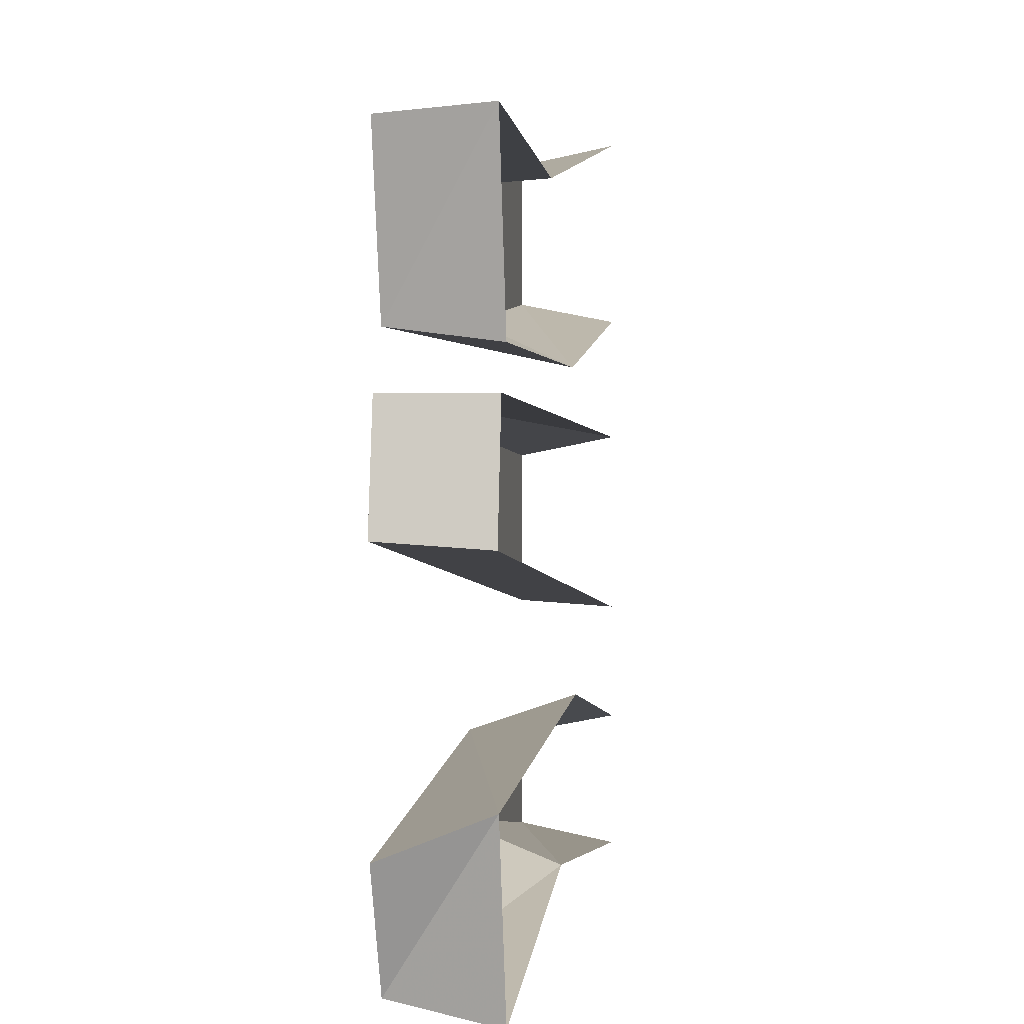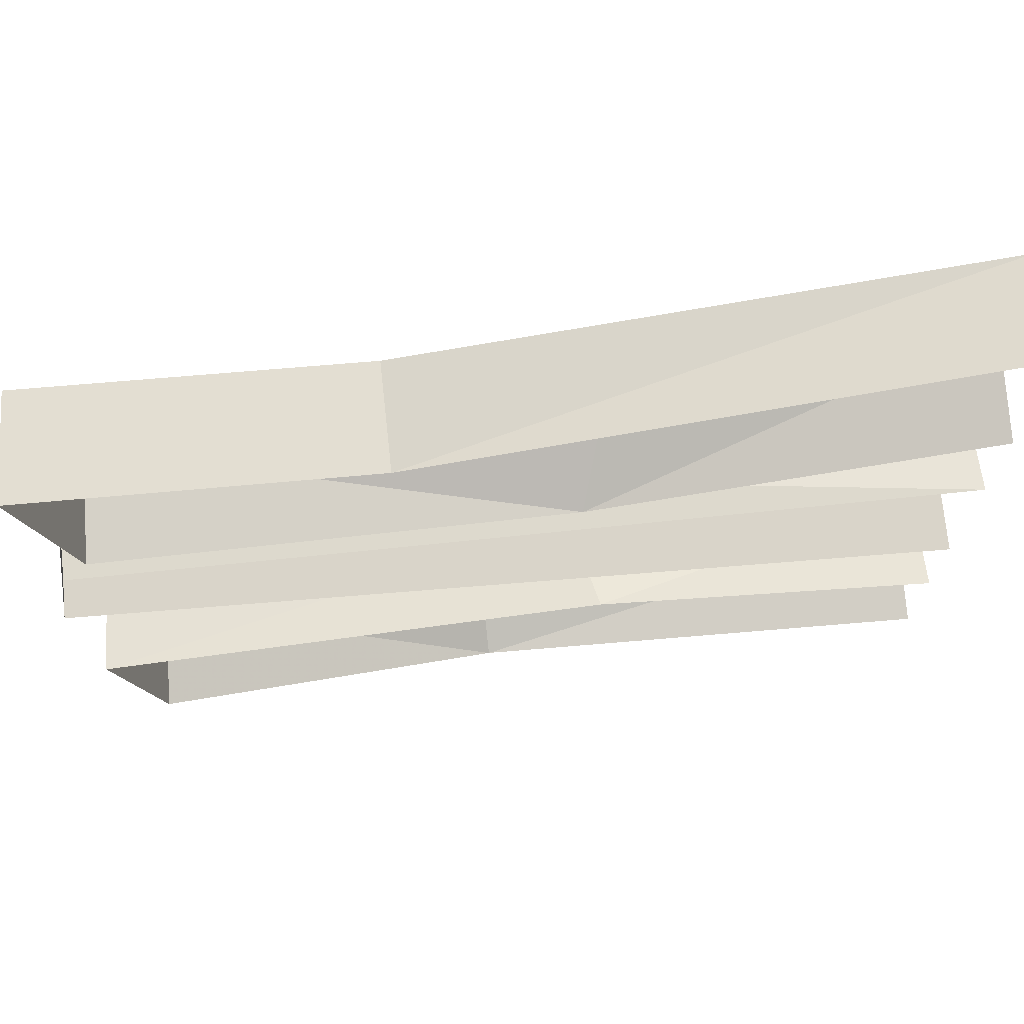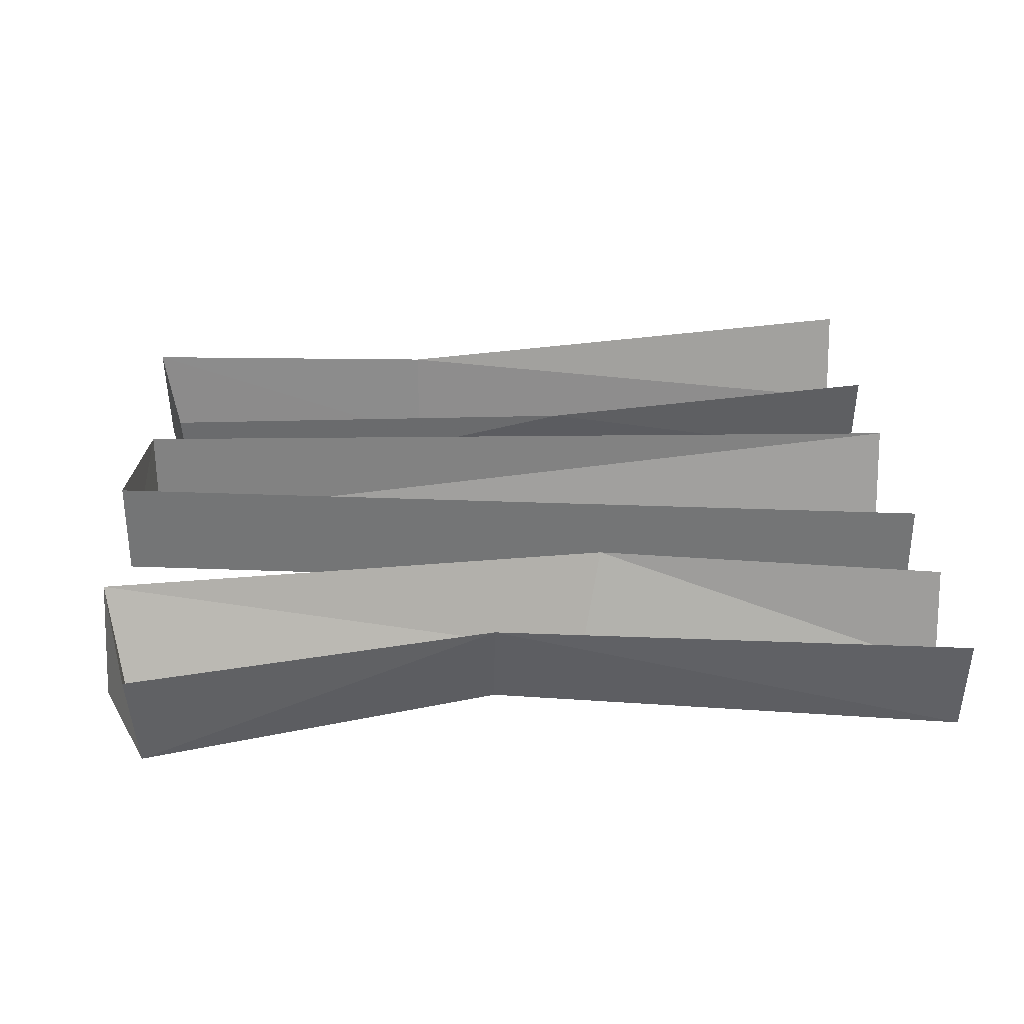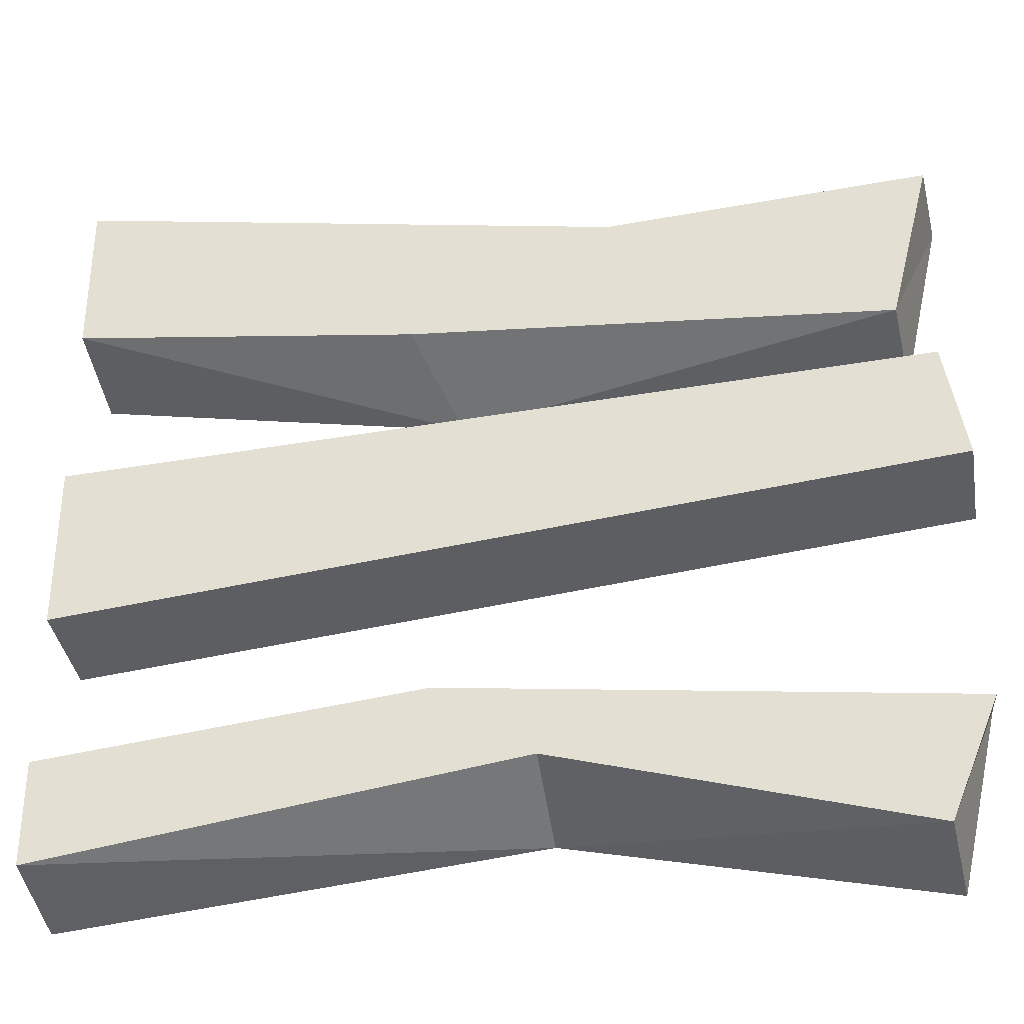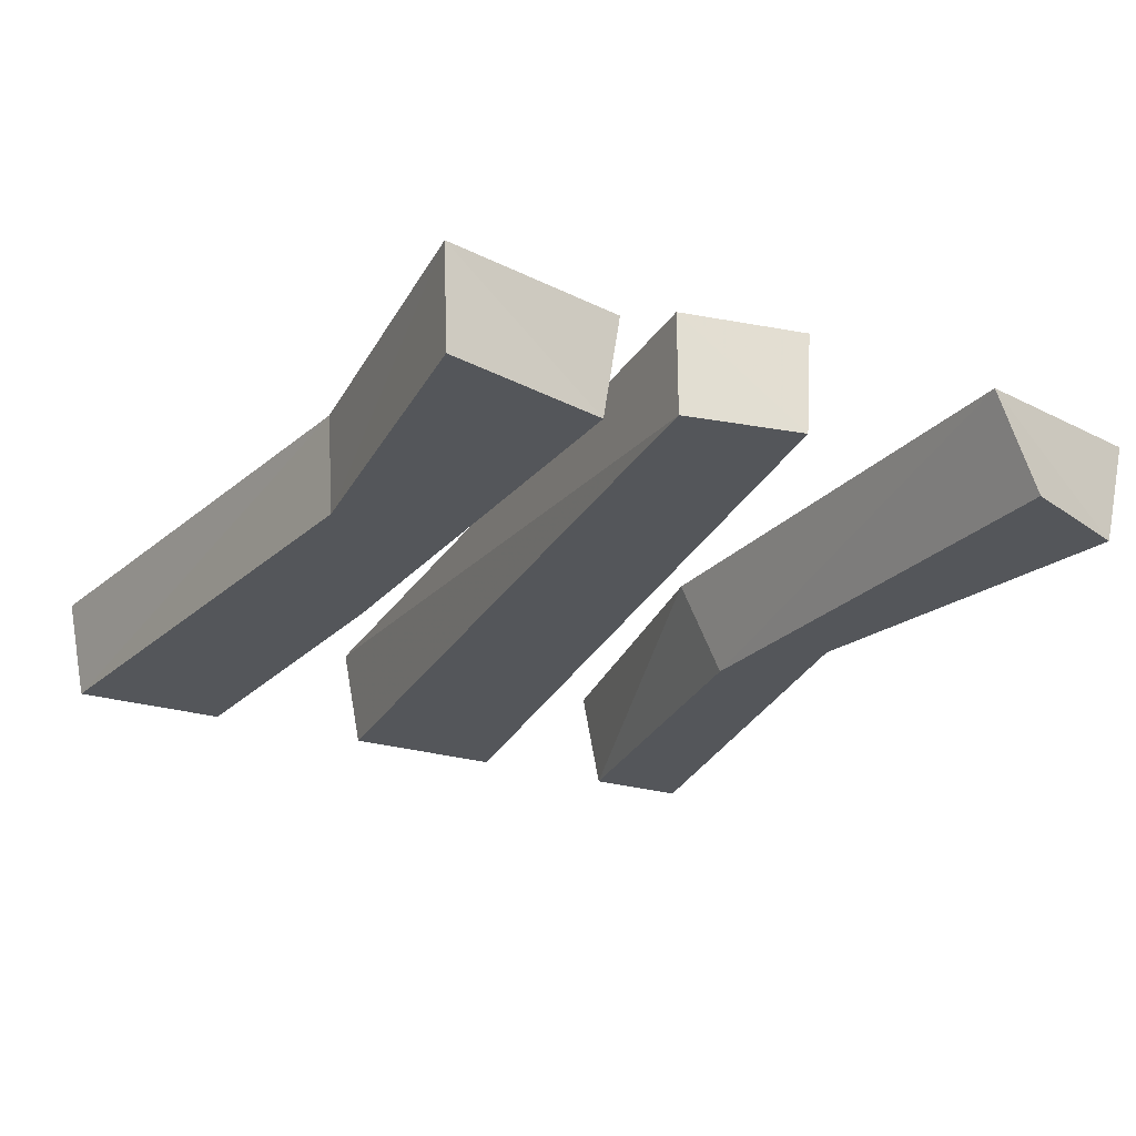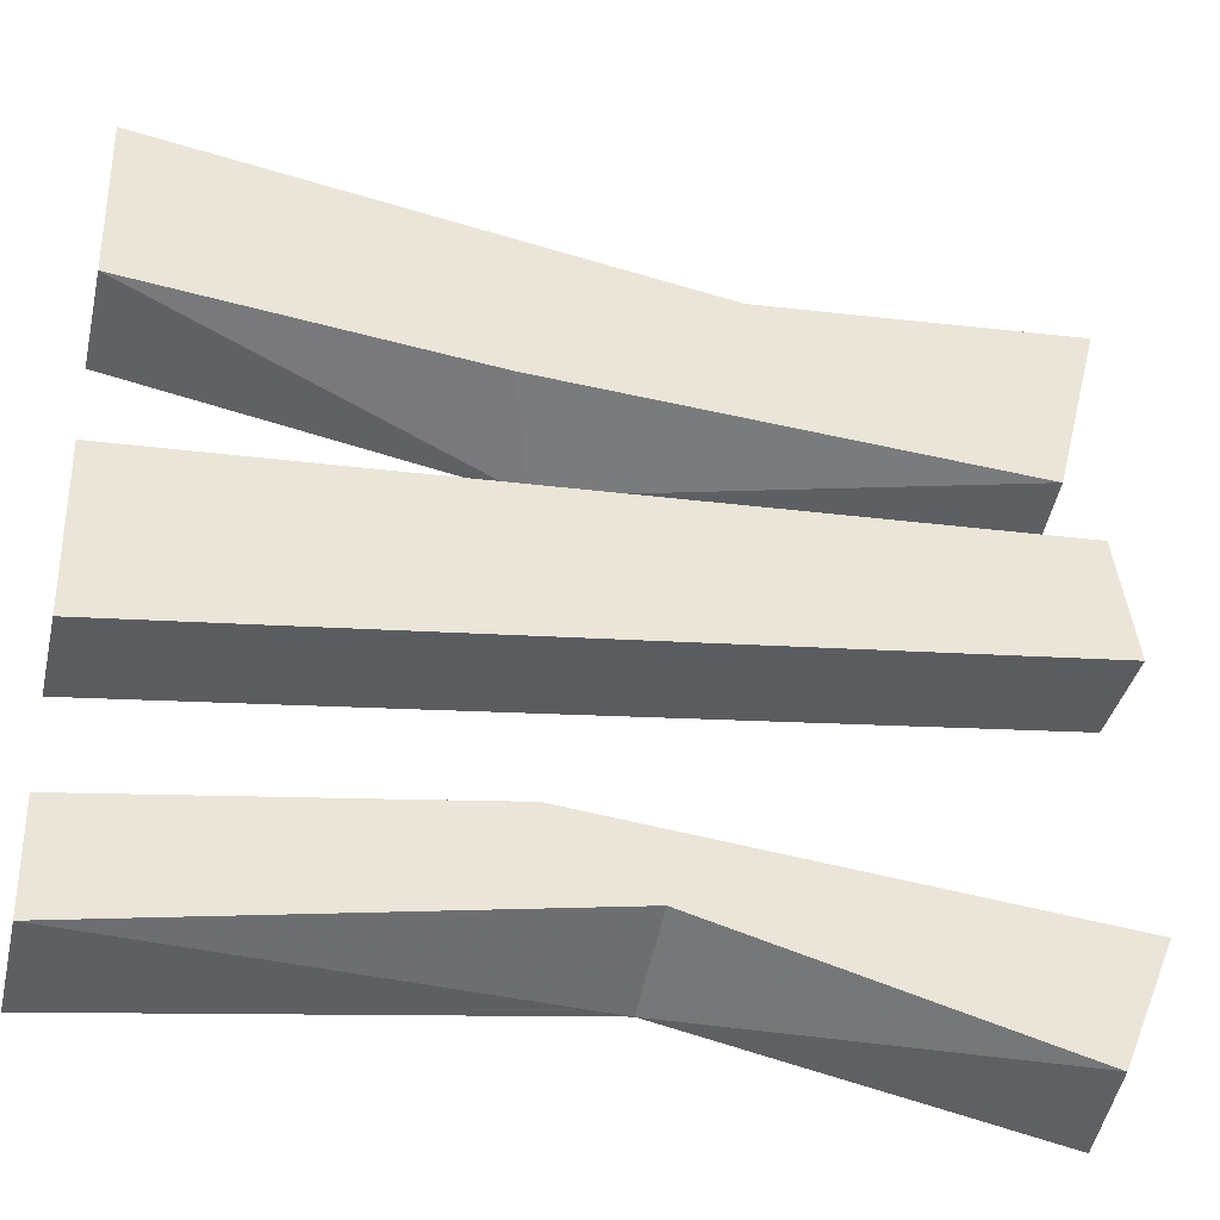
<metadata>
{"format":"obj","ext":"obj","renderer":"f3d","projection":"perspective","resolution":1024,"background":"white","views":[{"elev":0.8,"azim":98.2,"up":"+Z"},{"elev":72.4,"azim":173.7,"up":"+Z"},{"elev":29.4,"azim":177.6,"up":"+Y"},{"elev":-34.0,"azim":9.9,"up":"+Z"},{"elev":-25.2,"azim":63.7,"up":"+Y"},{"elev":-34.1,"azim":-13.1,"up":"+Z"}]}
</metadata>
<code>
v -0.5 0 0.2578
v -0.1094 0 0.2109
v 0.1172 0 0.3359
v -0.5 0 0.4375
v 0.1172 0.1172 0.3438
v -0.5 0.1172 0.4609
v -0.5 0.1172 0.2344
v -0.07031 0.1172 0.1562
v 0.4297 0 0.1719
v 0.4766 0 0.3594
v 0.4844 0.1172 0.3672
v 0.4375 0.1172 0.1562
v -0.5 0 -0.4141
v 0.03125 0 -0.3359
v -0.07812 0 -0.25
v -0.5 0 -0.2969
v -0.1016 0.1172 -0.2109
v -0.5 0.1172 -0.2734
v -0.5 0.1172 -0.4375
v 0.03125 0.1172 -0.3828
v 0.4297 0 -0.4453
v 0.4844 0 -0.3125
v 0.4844 0.1172 -0.2656
v 0.4375 0.1172 -0.4688
v 0.4688 0 0.1094
v -0.5 0 0.0625
v -0.5 0 -0.125
v 0.4922 0 -0.02344
v 0.4688 0.1172 0.1094
v -0.5 0.1172 0.08594
v -0.5 0.1172 -0.1328
v 0.4922 0.1172 -0.03125
f 1 2 3
f 1 3 4
f 2 9 10
f 2 10 3
f 4 3 5
f 4 5 6
f 1 7 8
f 1 8 2
f 2 8 9
f 3 10 11
f 3 11 5
f 9 12 11
f 9 11 10
f 8 12 9
f 16 15 17
f 16 17 18
f 13 19 20
f 13 20 14
f 14 20 21
f 15 22 23
f 15 23 17
f 20 24 21
f 21 24 23
f 21 23 22
f 13 14 15
f 13 15 16
f 14 21 22
f 14 22 15
f 25 26 27
f 25 27 28
f 25 28 29
f 25 29 30
f 25 30 26
f 28 27 31
f 28 31 32
f 28 32 29

</code>
